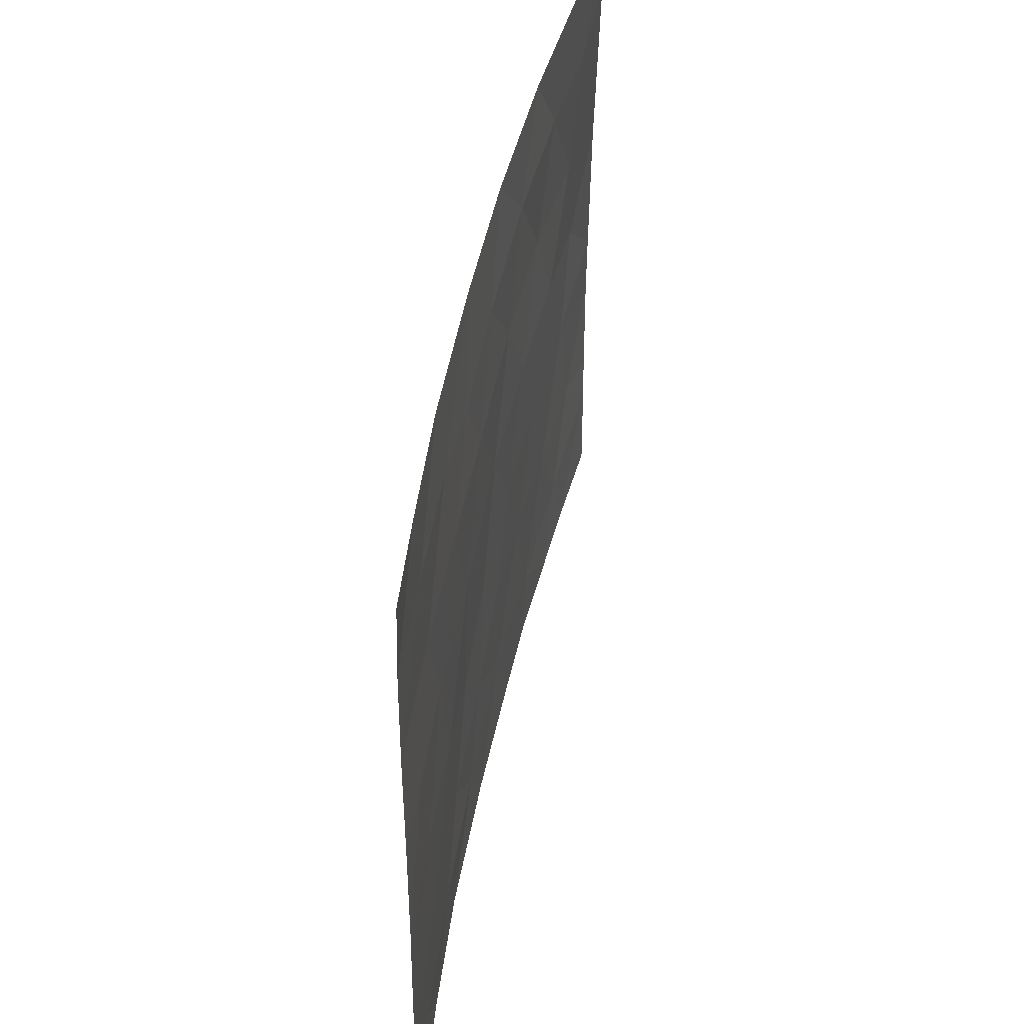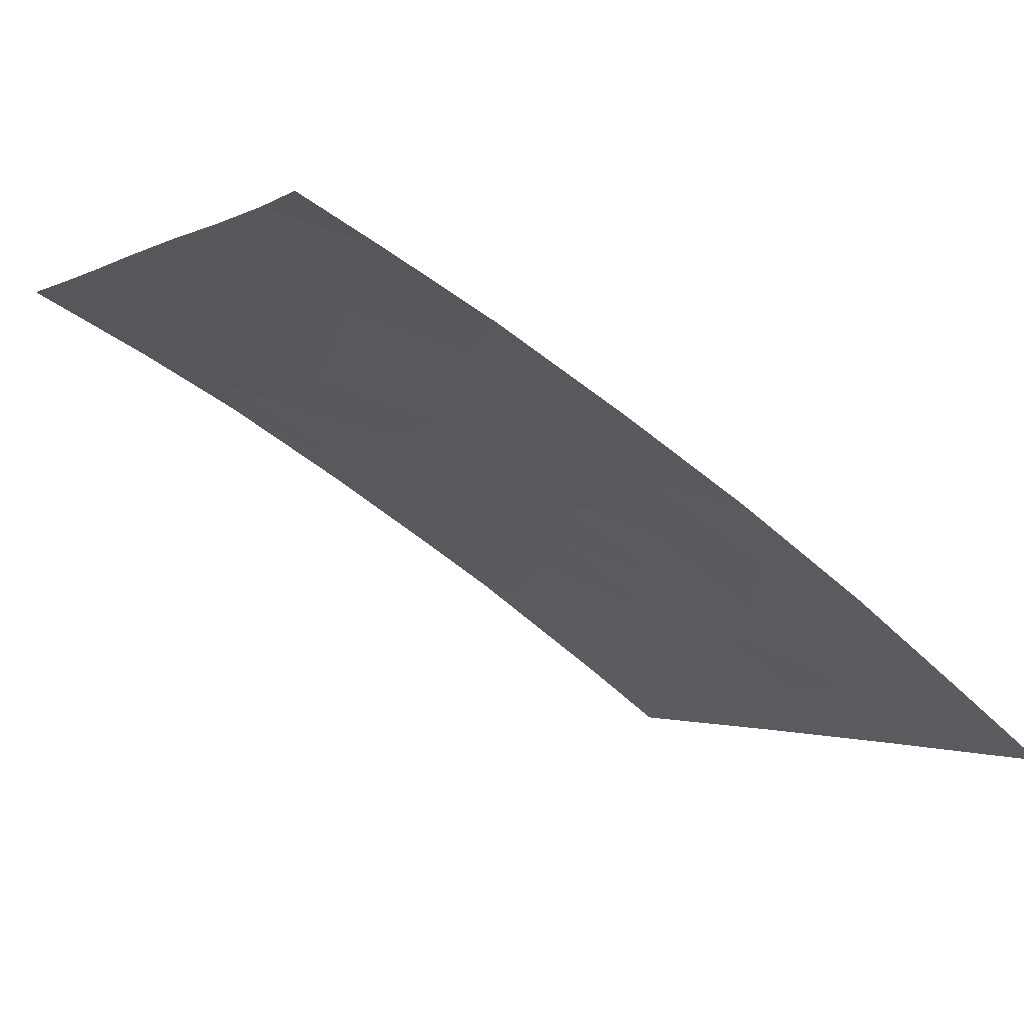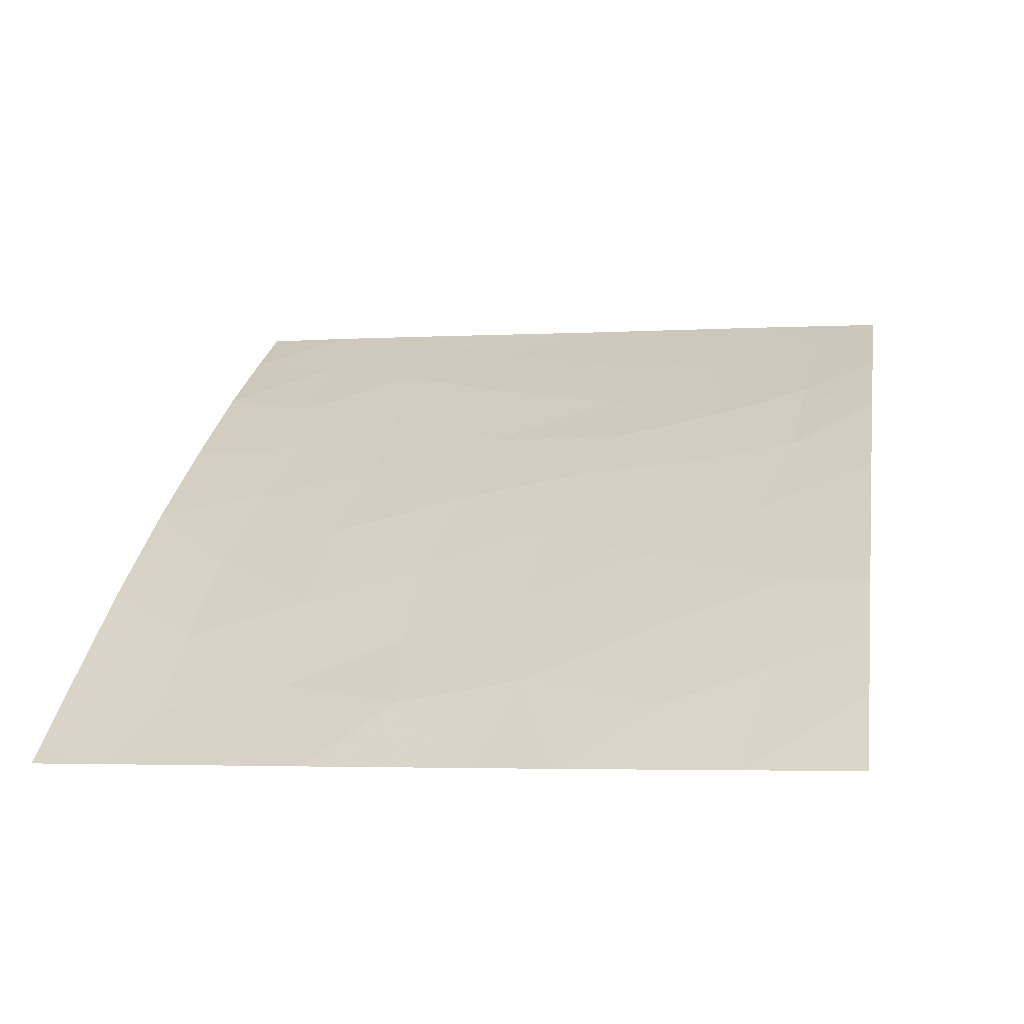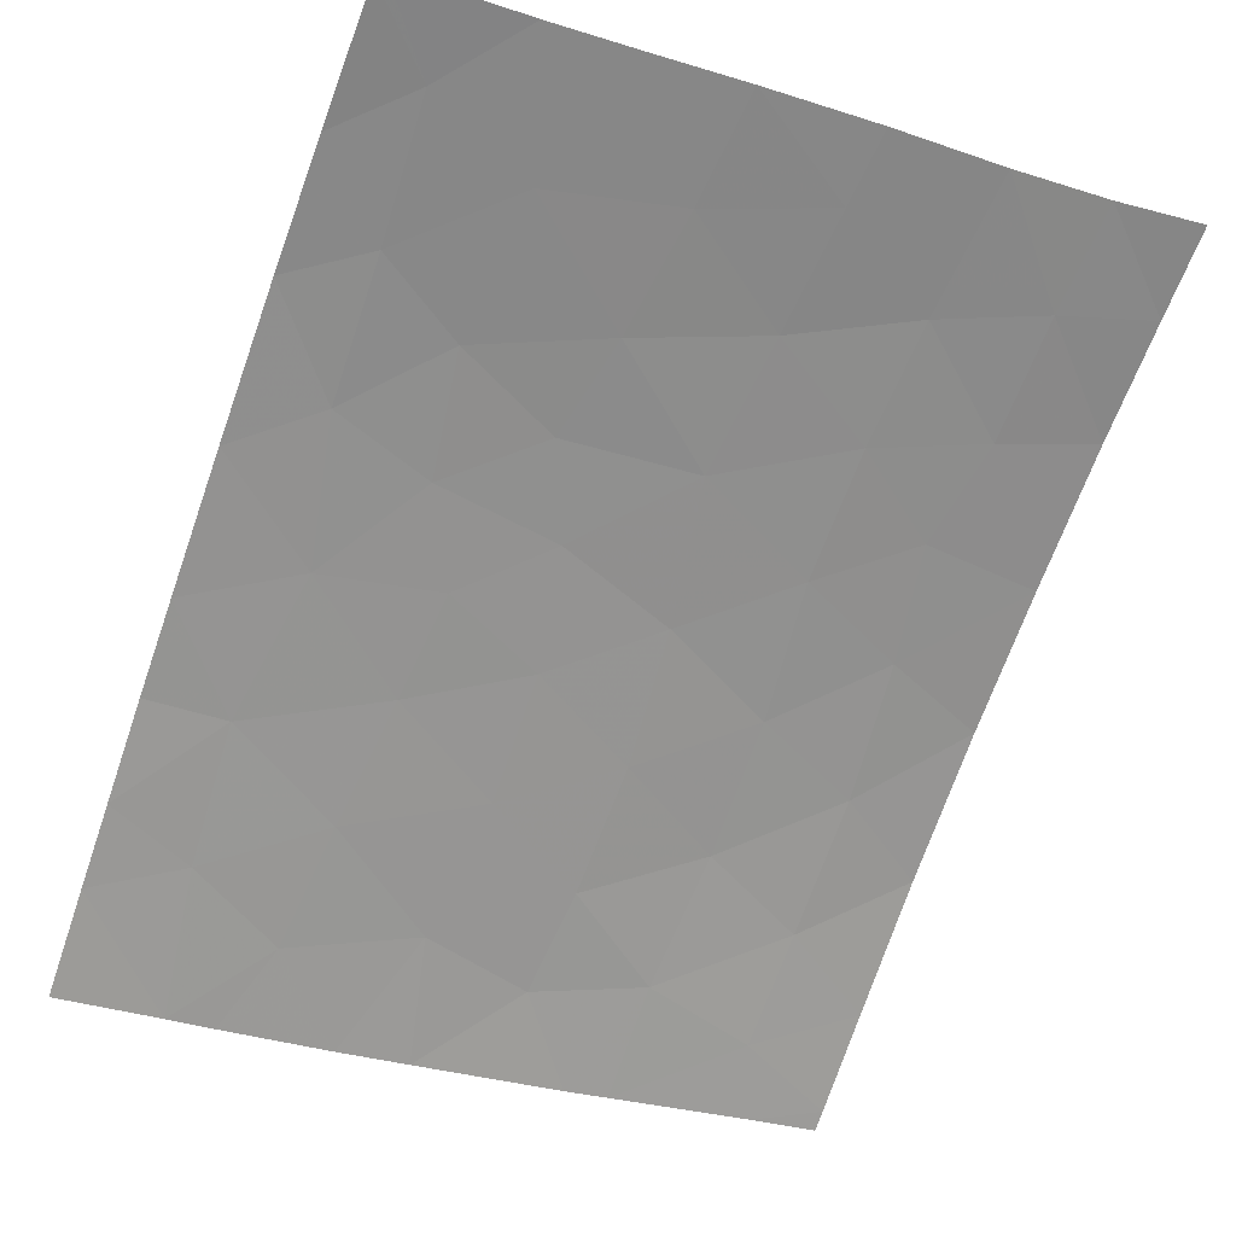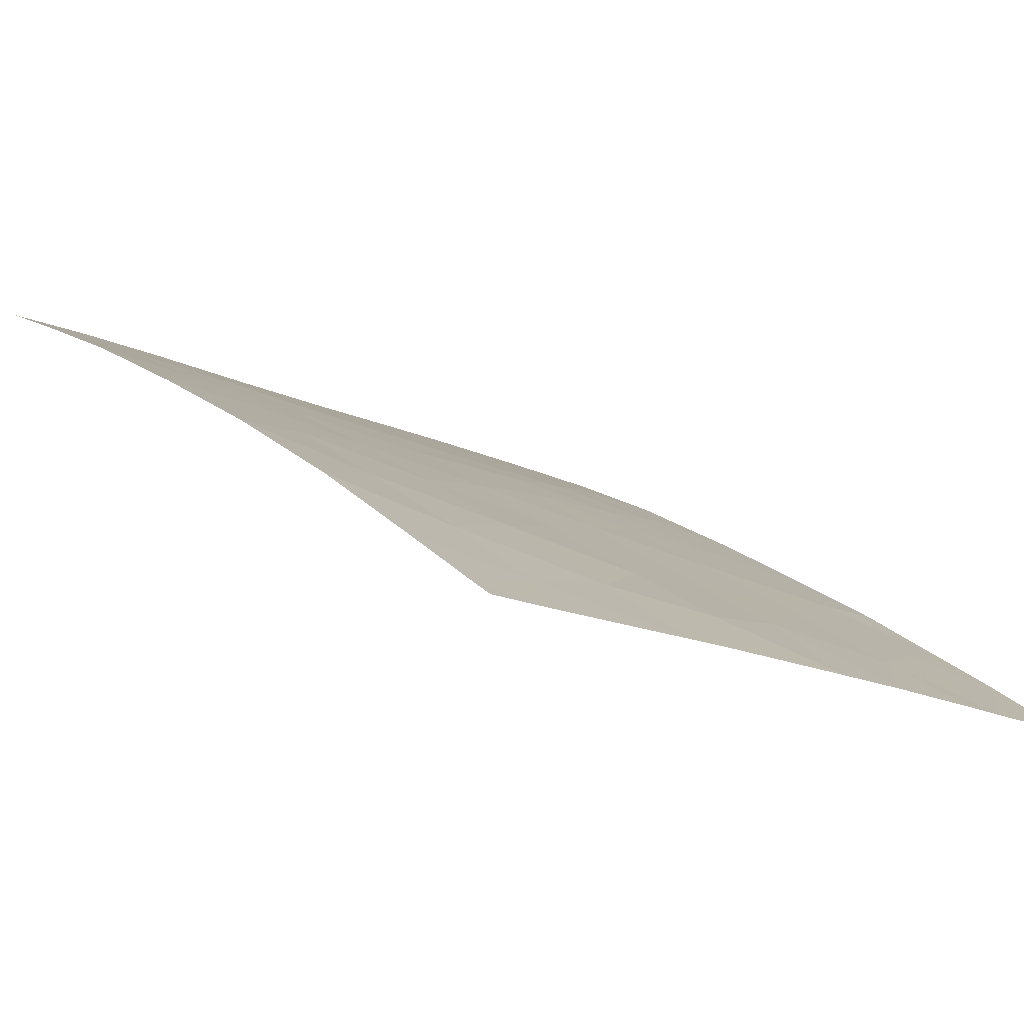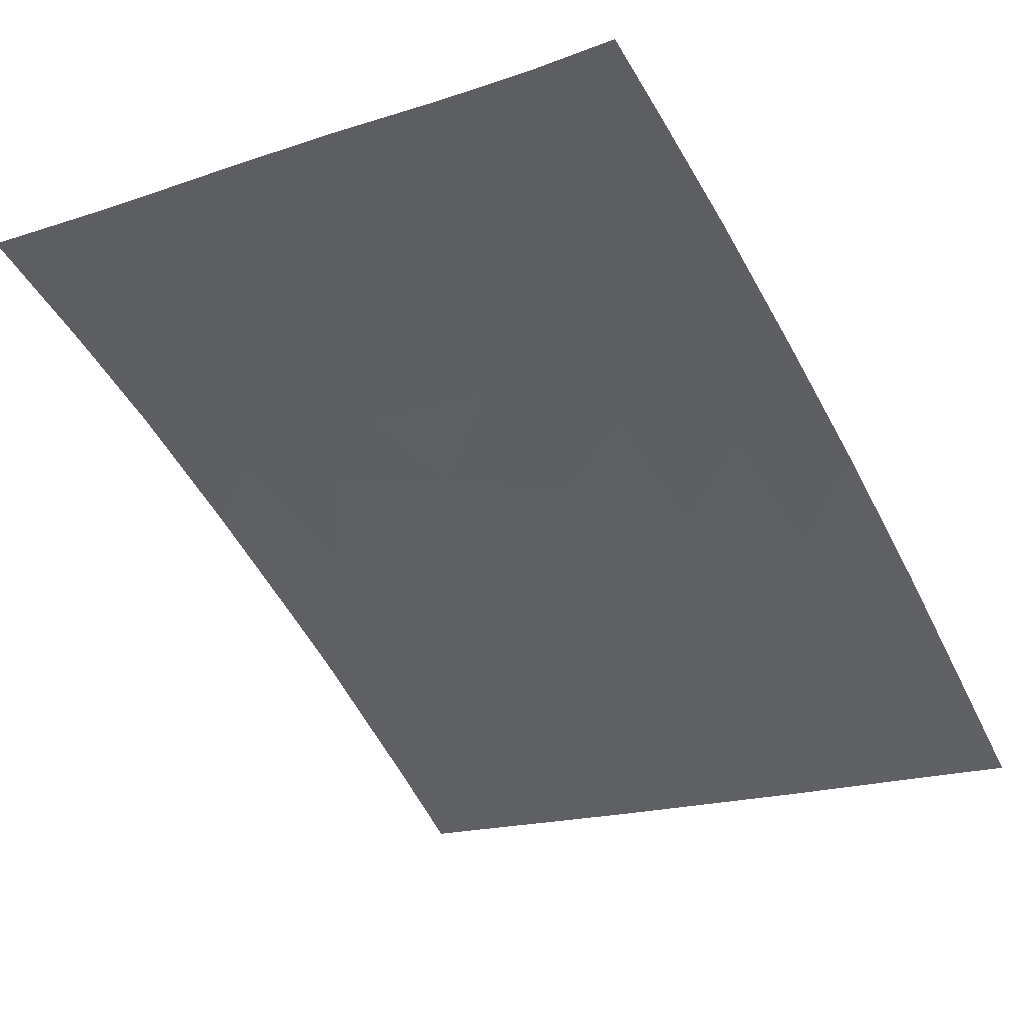
<metadata>
{"format":"obj","ext":"obj","renderer":"f3d","projection":"perspective","resolution":1024,"background":"white","views":[{"elev":45.1,"azim":-111.0,"up":"+Z"},{"elev":-1.6,"azim":-29.0,"up":"+Y"},{"elev":-3.9,"azim":99.8,"up":"+Y"},{"elev":-35.9,"azim":-113.2,"up":"+Y"},{"elev":-18.6,"azim":47.8,"up":"+Y"},{"elev":-17.6,"azim":-56.8,"up":"+Y"}]}
</metadata>
<code>
v 19.2 37.88 48.47
v 18.86 38.04 50
v 30.73 30.72 40.46
v 20.59 37.13 50
v 17.72 38.72 40.19
v 17.7 38.72 41.6
v 30.61 30.72 45.89
v 29.44 31.6 44.8
v 24.63 34.8 41.65
v 22.43 36.15 42.34
v 23.7 35.37 42.96
v 18.7 38.15 44.98
v 19.72 37.63 46.76
v 18.85 38.14 39.09
v 23.63 35.5 38
v 22.66 35.93 50
v 22.44 36.05 48.06
v 28.75 32.12 39.41
v 23.3 35.53 46.59
v 24.36 34.93 44.91
v 27.12 33.14 46.77
v 17.65 38.72 43.18
v 19.26 37.87 43
v 19.6 37.72 40.87
v 22.36 36.13 44.55
v 29.42 31.44 48.43
v 21.46 36.62 46.62
v 29.3 31.74 38
v 30.71 30.72 39.69
v 21.51 36.76 38
v 27.85 32.71 41.21
v 26.09 33.88 41.47
v 30.7 30.72 43.44
v 30.73 30.72 42.28
v 17.71 38.72 38.1
v 17.72 38.72 38
v 17.84 38.66 38
v 19.73 37.71 38
v 30.7 30.72 38
v 26.85 33.45 38
v 30.56 30.72 46.59
v 17.67 38.72 46.96
v 27.08 33.18 43.3
v 21.01 36.93 42.72
v 27.99 32.56 44.98
v 17.64 38.72 45.1
v 25.21 34.36 46.78
v 28.98 31.84 46.59
v 20.43 37.23 44.81
v 24.69 34.69 50
v 17.64 38.72 48.56
v 17.54 38.72 50
v 28.69 31.92 50
v 30.35 30.72 50
v 30.4 30.72 48.9
v 30.07 30.92 50
v 26.81 33.28 50
v 25.95 33.86 48.52
v 27.86 32.57 48.49
v 29 31.92 43.02
v 20.97 36.91 48.43
v 29.55 31.56 40.98
v 22.83 35.96 39.28
v 21.67 36.61 40.64
v 25.55 34.28 38
v 26.21 33.72 45.05
v 28.2 32.51 38
v 24.05 35.07 48.34
v 25.33 34.33 43.28
v 24.83 34.72 39.73
v 23.37 35.6 40.92
v 26.86 33.42 39.31
v 20.84 37.09 39.22
f 1 61 4
f 1 4 2
f 44 64 10
f 24 5 14
f 71 11 10
f 72 40 67
f 47 19 20
f 19 27 25
f 18 28 29
f 60 43 31
f 34 33 60
f 33 8 60
f 37 35 36
f 18 29 62
f 14 38 73
f 29 28 39
f 33 7 8
f 41 55 26
f 42 12 13
f 21 47 66
f 42 46 12
f 65 40 72
f 14 73 24
f 73 64 24
f 15 70 63
f 7 41 48
f 48 8 7
f 46 22 12
f 61 1 13
f 23 49 12
f 9 32 69
f 50 16 68
f 42 1 51
f 1 2 51
f 73 38 30
f 2 52 51
f 18 72 67
f 31 72 18
f 30 15 63
f 5 35 14
f 37 14 35
f 26 53 59
f 59 57 58
f 61 16 4
f 54 56 55
f 19 25 20
f 11 9 69
f 53 26 56
f 55 56 26
f 23 44 49
f 20 25 11
f 25 44 10
f 1 42 13
f 57 50 58
f 29 3 62
f 22 6 23
f 6 5 24
f 41 26 48
f 27 61 13
f 62 34 60
f 23 12 22
f 25 49 44
f 25 27 49
f 27 13 49
f 12 49 13
f 8 45 60
f 47 68 19
f 3 34 62
f 8 48 45
f 23 6 24
f 24 44 23
f 44 24 64
f 32 70 72
f 16 61 17
f 21 59 58
f 59 21 48
f 65 72 70
f 26 59 48
f 60 31 62
f 43 60 45
f 32 31 43
f 27 17 61
f 17 27 19
f 21 66 45
f 15 65 70
f 70 9 71
f 43 69 32
f 63 71 64
f 67 28 18
f 59 53 57
f 21 58 47
f 16 17 68
f 43 66 69
f 47 20 66
f 17 19 68
f 66 43 45
f 14 37 38
f 69 20 11
f 45 48 21
f 20 69 66
f 25 10 11
f 31 18 62
f 9 70 32
f 70 71 63
f 11 71 9
f 71 10 64
f 58 50 68
f 58 68 47
f 32 72 31
f 73 63 64
f 73 30 63

</code>
